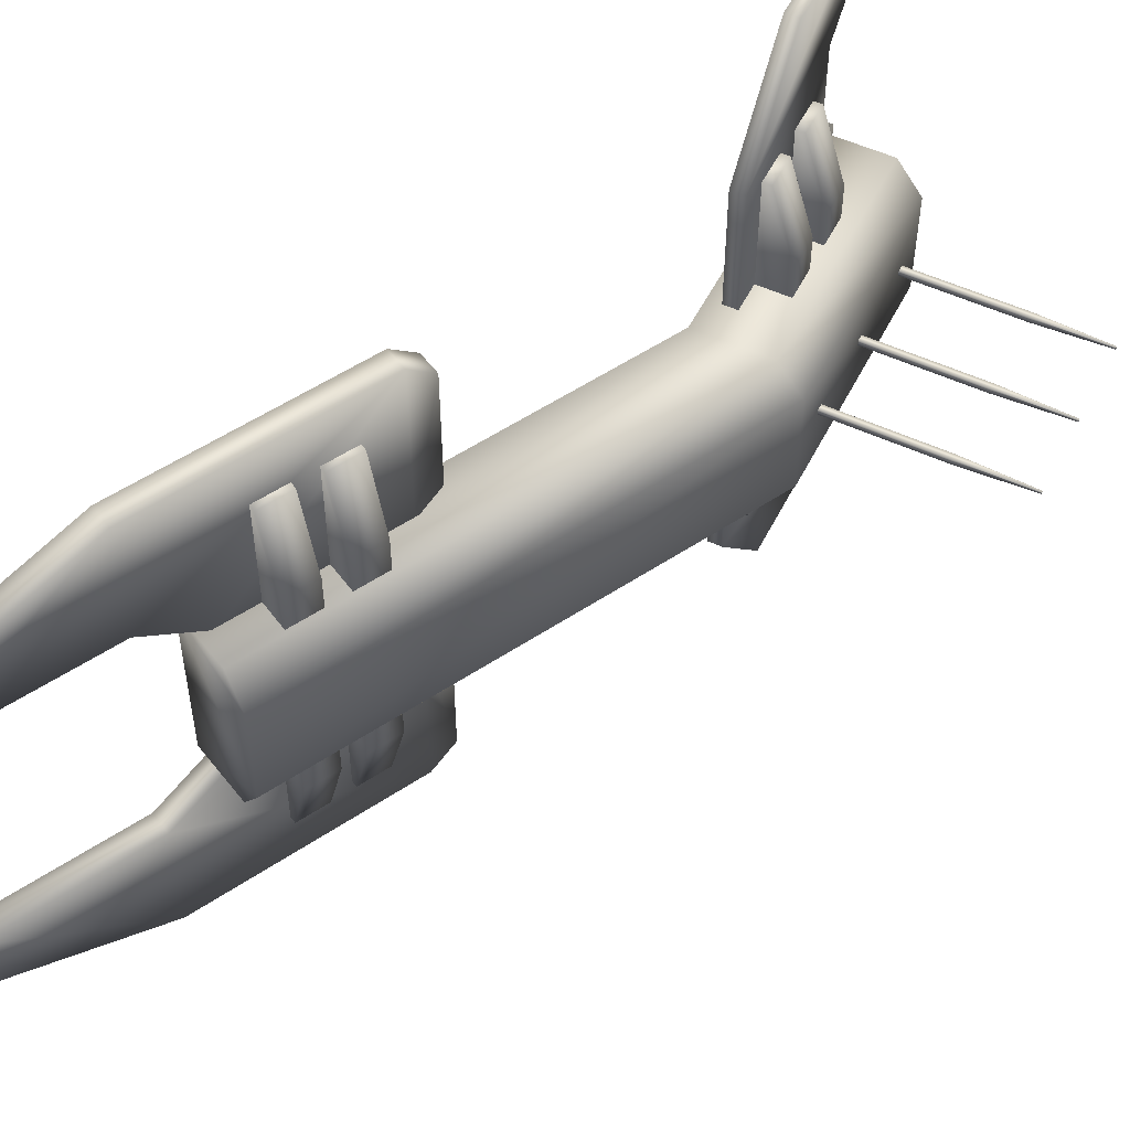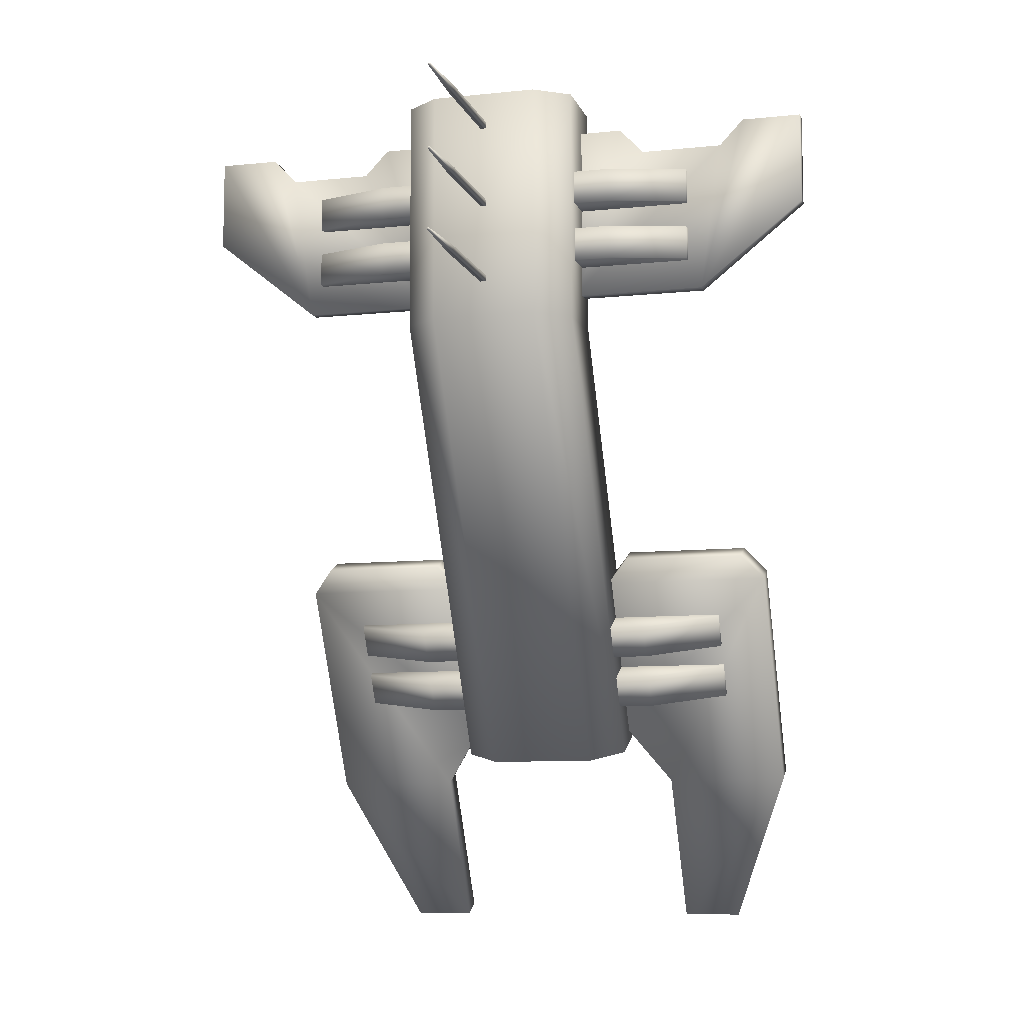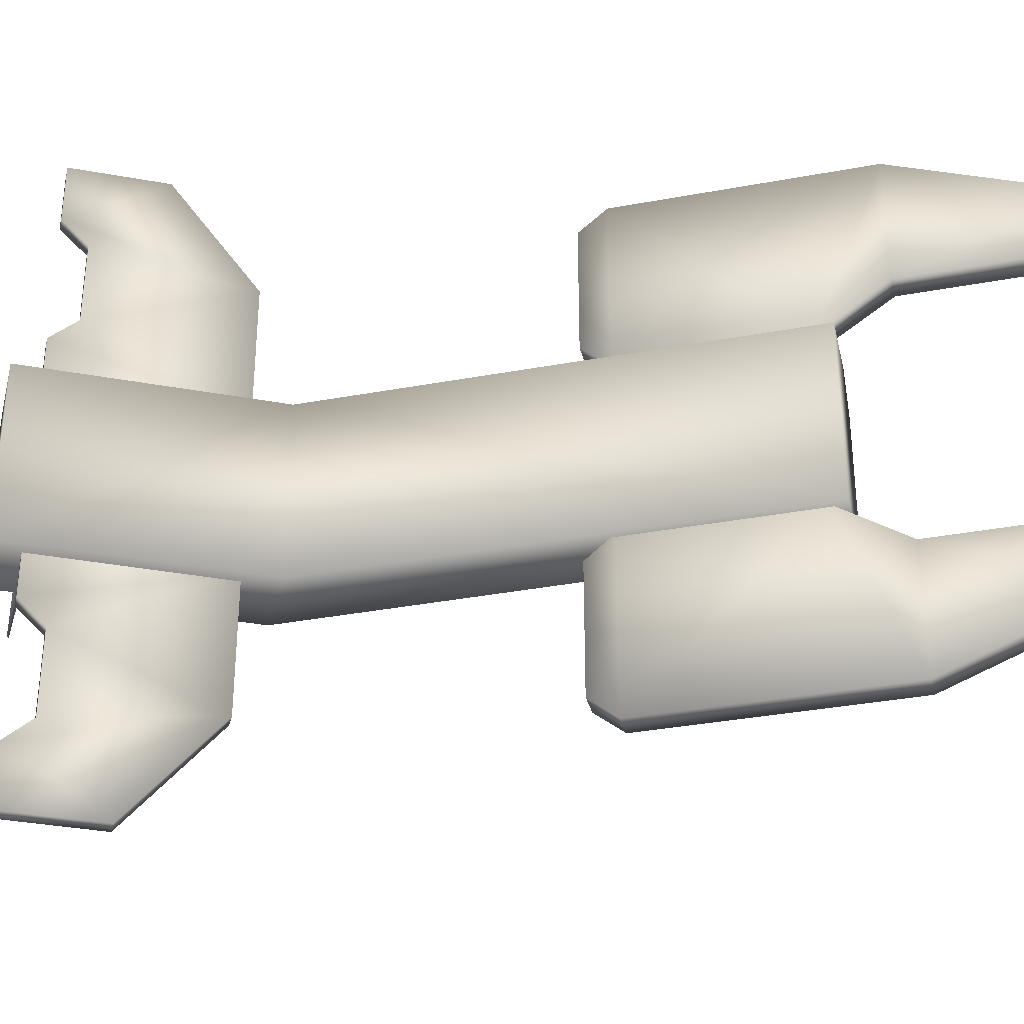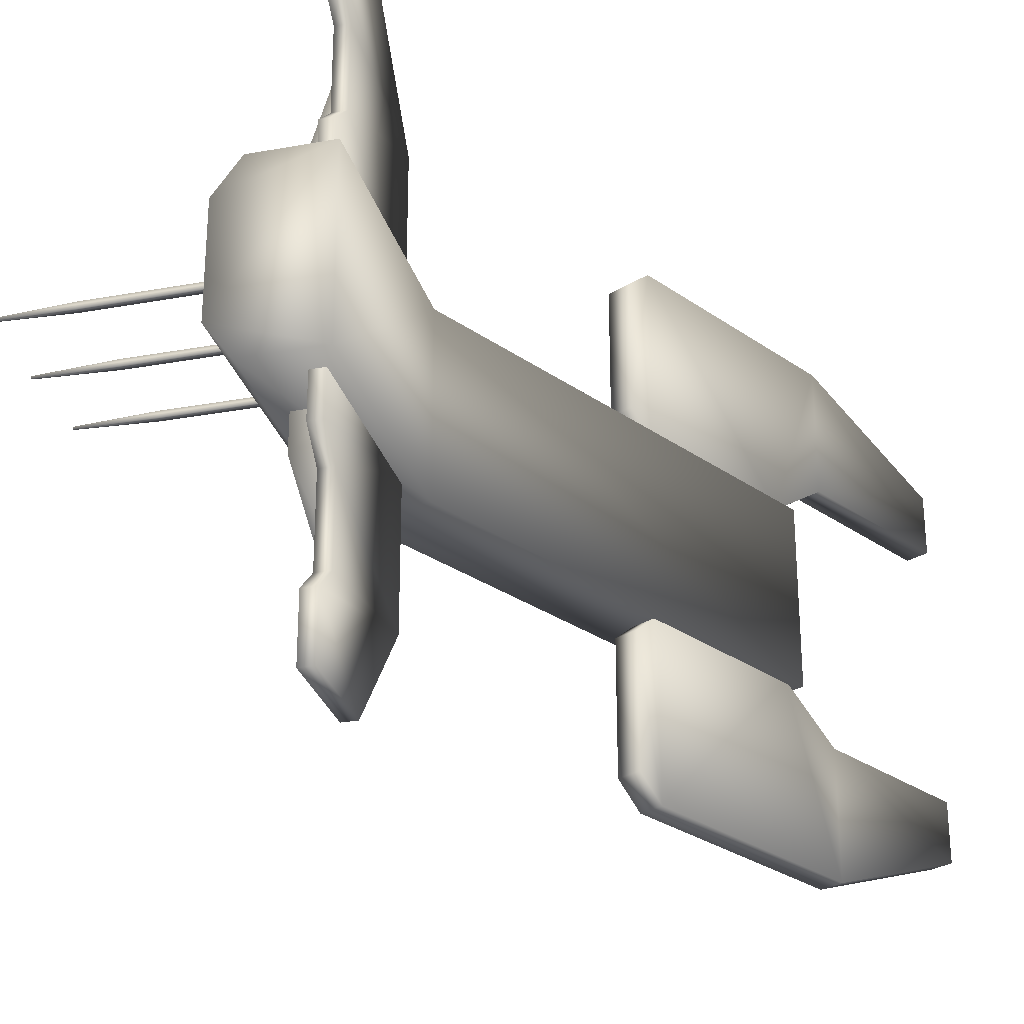
<metadata>
{"format":"obj","ext":"obj","renderer":"f3d","projection":"perspective","resolution":1024,"background":"white","views":[{"elev":53.2,"azim":26.4,"up":"+Z"},{"elev":-9.2,"azim":105.5,"up":"+Y"},{"elev":-34.6,"azim":-103.9,"up":"+Z"},{"elev":-28.5,"azim":-164.6,"up":"+Z"}]}
</metadata>
<code>
v -0.3823 -1.627 0.2549
v 0.6297 0.4943 0.4177
v 0.7497 0.4943 0.2549
v -0.4777 -1.579 0.4177
v 0.2778 0.4943 0.4177
v -0.7497 -1.444 0.4177
v -0.3823 -1.627 -0.2549
v 0.7497 0.4943 -0.2549
v -0.4777 -1.579 -0.4177
v 0.6297 0.4943 -0.4177
v -0.7497 -1.444 -0.4177
v 0.2778 0.4943 -0.4177
v 0.7497 1.627 -0.2549
v 0.6297 1.627 -0.4177
v 0.6297 0.4943 -0.4177
v 0.2778 0.4943 -0.4177
v 0.2778 1.626 -0.4177
v 0.7497 1.627 0.2549
v 0.2778 1.626 0.4177
v 0.2778 1.626 -0.4177
v 0.6297 1.627 -0.4177
v 0.6297 1.627 0.4177
v 0.6297 0.4943 0.4177
v 0.6297 1.627 0.4177
v 0.2778 1.626 0.4177
v 0.2778 0.4943 0.4177
v 0.2778 0.4943 0.4177
v 0.2778 1.626 -0.4177
v 0.2778 1.626 0.4177
v 0.2778 0.4943 -0.4177
v -0.7497 -1.444 -0.4177
v -0.7497 -1.444 0.4177
v -0.7497 -1.444 0.4177
v -0.7497 -1.444 -0.4177
v -0.4777 -1.579 -0.4177
v -0.4777 -1.579 0.4177
v 0.4078 0.6514 1.023
v 0.3417 1.055 1.527
v 0.4078 1.055 1.527
v 0.3417 0.6514 1.023
v 0.4078 1.494 1.527
v 0.4078 1.494 1.242
v 0.3417 1.494 1.527
v 0.3417 1.494 1.242
v 0.4078 1.055 1.527
v 0.4078 1.371 1.126
v 0.4078 0.6514 0.3763
v 0.4078 1.371 0.7348
v 0.4078 1.494 0.6188
v 0.3417 1.494 1.242
v 0.3417 1.371 1.126
v 0.3417 1.371 0.7348
v 0.3417 1.494 0.6188
v 0.4078 1.494 0.3763
v 0.3417 1.494 0.6188
v 0.3417 1.494 0.3763
v 0.3417 0.6514 1.023
v 0.3417 0.6514 0.3763
v 0.3417 1.371 0.7348
v 0.3417 1.371 1.126
v 0.3417 1.494 0.6188
v 0.4078 1.371 0.7348
v 0.4078 1.371 1.126
v 0.3417 1.494 0.3763
v 0.3417 1.494 1.242
v 0.3417 1.055 1.527
v 0.3417 1.494 1.527
v 0.4078 1.055 1.527
v 0.3417 1.494 1.527
v 0.4078 1.494 1.527
v 0.3417 1.055 1.527
v 0.5607 1.087 0.4061
v 0.3996 1.087 0.4061
v 0.5607 1.087 0.588
v 0.3996 1.087 0.9588
v 0.4485 1.087 0.9588
v 0.5607 1.248 0.588
v 0.4485 1.248 0.9588
v 0.4485 1.087 0.9588
v 0.3996 1.248 0.9588
v 0.3996 1.087 0.9588
v 0.5607 1.248 0.4061
v 0.3996 1.248 0.4061
v 0.3996 1.248 0.9588
v 0.4485 1.248 0.9588
v -0.2437 -1.103 0.4061
v -0.3858 -1.028 0.4061
v -0.2437 -1.103 0.588
v -0.3858 -1.028 0.9588
v -0.3426 -1.051 0.9588
v -0.1678 -0.9614 0.588
v -0.2668 -0.9085 0.9588
v -0.3426 -1.051 0.9588
v -0.3099 -0.8855 0.9588
v -0.3858 -1.028 0.9588
v -0.1678 -0.9614 0.4061
v -0.3099 -0.8855 0.4061
v -0.3099 -0.8855 0.9588
v -0.2668 -0.9085 0.9588
v -1.108 -2.424 0.6137
v -1.207 -2.372 0.8971
v -1.108 -2.424 0.8971
v -1.207 -2.372 0.6137
v -0.7328 -1.718 0.6137
v -0.831 -1.666 0.6137
v -0.5852 -1.441 0.4015
v -0.6835 -1.389 0.4015
v -0.831 -1.666 1.21
v -0.7328 -1.718 1.21
v -0.303 -0.673 1.21
v -0.2047 -0.7252 1.21
v -0.1455 -0.6137 0.5072
v -0.2437 -0.5615 1.105
v -0.2437 -0.5615 0.5072
v -0.1455 -0.6137 1.105
v -0.303 -0.673 1.21
v -0.303 -0.673 0.4015
v -0.6835 -1.389 0.4015
v -0.831 -1.666 1.21
v -0.831 -1.666 0.6137
v -0.1455 -0.6137 0.5072
v -0.2047 -0.7252 0.4015
v -1.207 -2.372 0.8971
v -1.207 -2.372 0.6137
v -0.2047 -0.7252 1.21
v -0.1455 -0.6137 1.105
v -0.303 -0.673 1.21
v -0.2047 -0.7252 0.4015
v -0.1455 -0.6137 1.105
v -0.1455 -0.6137 0.5072
v -0.2047 -0.7252 1.21
v -0.5852 -1.441 0.4015
v -0.7328 -1.718 0.6137
v -0.7328 -1.718 1.21
v -1.108 -2.424 0.6137
v -1.108 -2.424 0.8971
v 0.5607 0.795 0.4061
v 0.3996 0.795 0.4061
v 0.5607 0.795 0.588
v 0.3996 0.795 0.9588
v 0.4485 0.795 0.9588
v 0.5607 0.956 0.588
v 0.4485 0.956 0.9588
v 0.4485 0.795 0.9588
v 0.3996 0.956 0.9588
v 0.3996 0.795 0.9588
v 0.5607 0.956 0.4061
v 0.3996 0.956 0.4061
v 0.3996 0.956 0.9588
v 0.4485 0.956 0.9588
v -0.3728 -1.349 0.4061
v -0.5149 -1.273 0.4061
v -0.3728 -1.349 0.588
v -0.5149 -1.273 0.9588
v -0.4717 -1.296 0.9588
v -0.2969 -1.207 0.588
v -0.3959 -1.154 0.9588
v -0.4717 -1.296 0.9588
v -0.439 -1.131 0.9588
v -0.5149 -1.273 0.9588
v -0.2969 -1.207 0.4061
v -0.439 -1.131 0.4061
v -0.439 -1.131 0.9588
v -0.3959 -1.154 0.9588
v 0.4078 0.6514 -1.023
v 0.3417 1.055 -1.527
v 0.3417 0.6514 -1.023
v 0.4078 1.055 -1.527
v 0.4078 1.494 -1.527
v 0.4078 1.055 -1.527
v 0.4078 1.494 -1.242
v 0.3417 1.494 -1.527
v 0.3417 1.494 -1.242
v 0.4078 1.371 -1.126
v 0.4078 0.6514 -0.3763
v 0.4078 1.371 -0.7348
v 0.4078 1.494 -0.6188
v 0.3417 1.494 -1.242
v 0.3417 1.371 -1.126
v 0.3417 1.371 -0.7348
v 0.3417 1.494 -0.6188
v 0.4078 1.494 -0.3763
v 0.3417 1.494 -0.6188
v 0.3417 1.494 -0.3763
v 0.3417 0.6514 -1.023
v 0.3417 0.6514 -0.3763
v 0.3417 1.371 -0.7348
v 0.3417 1.371 -1.126
v 0.3417 1.494 -0.6188
v 0.4078 1.371 -0.7348
v 0.4078 1.371 -1.126
v 0.3417 1.494 -0.3763
v 0.3417 1.494 -1.242
v 0.3417 1.055 -1.527
v 0.3417 1.494 -1.527
v 0.4078 1.055 -1.527
v 0.3417 1.494 -1.527
v 0.3417 1.055 -1.527
v 0.4078 1.494 -1.527
v 0.5607 1.087 -0.4061
v 0.5607 1.087 -0.588
v 0.3996 1.087 -0.4061
v 0.3996 1.087 -0.9588
v 0.4485 1.087 -0.9588
v 0.5607 1.248 -0.588
v 0.4485 1.248 -0.9588
v 0.4485 1.087 -0.9588
v 0.3996 1.248 -0.9588
v 0.3996 1.087 -0.9588
v 0.5607 1.248 -0.4061
v 0.3996 1.248 -0.4061
v 0.3996 1.248 -0.9588
v 0.4485 1.248 -0.9588
v -0.2437 -1.103 -0.4061
v -0.2437 -1.103 -0.588
v -0.3858 -1.028 -0.4061
v -0.3858 -1.028 -0.9588
v -0.3426 -1.051 -0.9588
v -0.1678 -0.9614 -0.588
v -0.2668 -0.9085 -0.9588
v -0.3426 -1.051 -0.9588
v -0.3099 -0.8855 -0.9588
v -0.3858 -1.028 -0.9588
v -0.1678 -0.9614 -0.4061
v -0.3099 -0.8855 -0.4061
v -0.3099 -0.8855 -0.9588
v -0.2668 -0.9085 -0.9588
v -1.108 -2.424 -0.6137
v -1.207 -2.372 -0.8971
v -1.207 -2.372 -0.6137
v -1.108 -2.424 -0.8971
v -0.7328 -1.718 -0.6137
v -0.831 -1.666 -0.6137
v -0.5852 -1.441 -0.4015
v -0.6835 -1.389 -0.4015
v -0.831 -1.666 -1.21
v -0.7328 -1.718 -1.21
v -0.303 -0.673 -1.21
v -0.2047 -0.7252 -1.21
v -0.1455 -0.6137 -0.5072
v -0.2437 -0.5615 -1.105
v -0.1455 -0.6137 -1.105
v -0.2437 -0.5615 -0.5072
v -0.303 -0.673 -1.21
v -0.303 -0.673 -0.4015
v -0.6835 -1.389 -0.4015
v -0.831 -1.666 -1.21
v -0.831 -1.666 -0.6137
v -0.1455 -0.6137 -0.5072
v -0.2047 -0.7252 -0.4015
v -1.207 -2.372 -0.8971
v -1.207 -2.372 -0.6137
v -0.2047 -0.7252 -1.21
v -0.303 -0.673 -1.21
v -0.1455 -0.6137 -1.105
v -0.2047 -0.7252 -0.4015
v -0.1455 -0.6137 -1.105
v -0.2047 -0.7252 -1.21
v -0.1455 -0.6137 -0.5072
v -0.5852 -1.441 -0.4015
v -0.7328 -1.718 -0.6137
v -0.7328 -1.718 -1.21
v -1.108 -2.424 -0.6137
v -1.108 -2.424 -0.8971
v 0.5607 0.795 -0.4061
v 0.5607 0.795 -0.588
v 0.3996 0.795 -0.4061
v 0.3996 0.795 -0.9588
v 0.4485 0.795 -0.9588
v 0.5607 0.956 -0.588
v 0.4485 0.956 -0.9588
v 0.4485 0.795 -0.9588
v 0.3996 0.956 -0.9588
v 0.3996 0.795 -0.9588
v 0.5607 0.956 -0.4061
v 0.3996 0.956 -0.4061
v 0.3996 0.956 -0.9588
v 0.4485 0.956 -0.9588
v -0.3728 -1.349 -0.4061
v -0.3728 -1.349 -0.588
v -0.5149 -1.273 -0.4061
v -0.5149 -1.273 -0.9588
v -0.4717 -1.296 -0.9588
v -0.2969 -1.207 -0.588
v -0.3959 -1.154 -0.9588
v -0.4717 -1.296 -0.9588
v -0.439 -1.131 -0.9588
v -0.5149 -1.273 -0.9588
v -0.2969 -1.207 -0.4061
v -0.439 -1.131 -0.4061
v -0.439 -1.131 -0.9588
v -0.3959 -1.154 -0.9588
v 1.292 1.448 -0.01465
v 0.7264 1.448 0.01465
v 1.292 1.448 0.01465
v 0.7264 1.448 -0.01465
v 0.7264 1.478 0.01465
v 1.292 1.478 0.01465
v 1.292 1.478 -0.01465
v 0.7264 1.478 -0.01465
v 0.7264 1.448 -0.01465
v 1.292 1.448 -0.01465
v 1.642 1.459 -0.00452
v 1.642 1.459 0.004518
v 1.642 1.468 -0.00452
v 1.642 1.468 0.004518
v 1.642 1.459 -0.00452
v 1.642 1.459 0.004518
v 1.642 1.459 0.004518
v 1.642 1.468 0.004518
v 1.642 1.468 -0.00452
v 1.642 1.459 -0.00452
v 1.292 1.049 -0.01465
v 0.7264 1.049 0.01465
v 1.292 1.049 0.01465
v 0.7264 1.049 -0.01465
v 0.7264 1.078 0.01465
v 1.292 1.078 0.01465
v 1.292 1.078 -0.01465
v 0.7264 1.078 -0.01465
v 0.7264 1.049 -0.01465
v 1.292 1.049 -0.01465
v 1.642 1.059 -0.00452
v 1.642 1.059 0.004519
v 1.642 1.068 -0.00452
v 1.642 1.068 0.004519
v 1.642 1.059 -0.00452
v 1.642 1.059 0.004519
v 1.642 1.059 0.004519
v 1.642 1.068 0.004519
v 1.642 1.068 -0.00452
v 1.642 1.059 -0.00452
v 1.292 0.666 -0.01465
v 0.7264 0.666 0.01465
v 1.292 0.666 0.01465
v 0.7264 0.666 -0.01465
v 0.7264 0.6954 0.01465
v 1.292 0.6954 0.01465
v 1.292 0.6954 -0.01465
v 0.7264 0.6954 -0.01465
v 0.7264 0.666 -0.01465
v 1.292 0.666 -0.01465
v 1.642 0.6762 -0.00452
v 1.642 0.6762 0.004519
v 1.642 0.6852 -0.00452
v 1.642 0.6852 0.004519
v 1.642 0.6762 -0.00452
v 1.642 0.6762 0.004519
v 1.642 0.6762 0.004519
v 1.642 0.6852 0.004519
v 1.642 0.6852 -0.00452
v 1.642 0.6762 -0.00452
g TriangularJumpgate1LeftPart
f 3 2 1
f 2 4 1
f 4 2 5
f 6 4 5
f 3 1 7
f 8 3 7
f 8 7 9
f 10 8 9
f 10 9 11
f 12 10 11
f 8 13 3
f 14 13 8
f 15 14 8
f 14 15 16
f 17 14 16
f 13 18 3
f 18 13 19
f 13 20 19
f 13 21 20
f 22 18 19
f 3 18 23
f 18 24 23
f 23 24 25
f 26 23 25
f 29 28 27
f 28 30 27
f 27 30 31
f 32 27 31
f 34 7 33
f 7 1 33
f 35 7 34
f 1 36 33
f 39 38 37
f 38 40 37
f 42 41 37
f 43 41 42
f 44 43 42
f 41 45 37
f 46 42 37
f 46 37 47
f 48 46 47
f 49 48 47
f 50 42 46
f 51 50 46
f 52 48 49
f 53 52 49
f 54 49 47
f 55 49 54
f 56 55 54
f 37 57 47
f 57 58 47
f 59 58 57
f 60 59 57
f 59 61 58
f 59 60 62
f 60 63 62
f 61 64 58
f 65 60 57
f 65 57 66
f 67 65 66
f 70 69 68
f 69 71 68
f 74 73 72
f 75 73 74
f 76 75 74
f 77 74 72
f 77 78 74
f 78 79 74
f 78 80 79
f 80 81 79
f 82 77 72
f 83 77 82
f 83 84 77
f 84 85 77
f 88 87 86
f 89 87 88
f 90 89 88
f 91 88 86
f 91 92 88
f 92 93 88
f 92 94 93
f 94 95 93
f 96 91 86
f 97 91 96
f 97 98 91
f 98 99 91
f 102 101 100
f 101 103 100
f 100 103 104
f 103 105 104
f 104 105 106
f 105 107 106
f 108 101 102
f 109 108 102
f 110 108 109
f 111 110 109
f 114 113 112
f 113 115 112
f 113 114 116
f 114 117 116
f 117 118 116
f 116 118 119
f 118 120 119
f 117 114 121
f 122 117 121
f 119 120 123
f 120 124 123
f 126 113 125
f 113 127 125
f 130 129 128
f 129 131 128
f 128 131 132
f 132 131 133
f 131 134 133
f 133 134 135
f 134 136 135
f 139 138 137
f 140 138 139
f 141 140 139
f 142 139 137
f 142 143 139
f 143 144 139
f 143 145 144
f 145 146 144
f 147 142 137
f 148 142 147
f 148 149 142
f 149 150 142
f 153 152 151
f 154 152 153
f 155 154 153
f 156 153 151
f 156 157 153
f 157 158 153
f 157 159 158
f 159 160 158
f 161 156 151
f 162 156 161
f 162 163 156
f 163 164 156
f 167 166 165
f 166 168 165
f 170 169 165
f 169 171 165
f 169 172 171
f 172 173 171
f 171 174 165
f 165 174 175
f 174 176 175
f 176 177 175
f 171 178 174
f 178 179 174
f 176 180 177
f 180 181 177
f 177 182 175
f 177 183 182
f 183 184 182
f 186 185 175
f 186 187 185
f 187 188 185
f 189 187 186
f 188 187 190
f 191 188 190
f 192 189 186
f 188 193 185
f 185 193 194
f 193 195 194
f 185 165 175
f 198 197 196
f 197 199 196
f 202 201 200
f 202 203 201
f 203 204 201
f 201 205 200
f 206 205 201
f 207 206 201
f 208 206 207
f 209 208 207
f 205 210 200
f 205 211 210
f 212 211 205
f 213 212 205
f 216 215 214
f 216 217 215
f 217 218 215
f 215 219 214
f 220 219 215
f 221 220 215
f 222 220 221
f 223 222 221
f 219 224 214
f 219 225 224
f 226 225 219
f 227 226 219
f 230 229 228
f 229 231 228
f 230 228 232
f 233 230 232
f 233 232 234
f 235 233 234
f 229 236 231
f 236 237 231
f 236 238 237
f 238 239 237
f 242 241 240
f 241 243 240
f 243 241 244
f 245 243 244
f 246 245 244
f 246 244 247
f 248 246 247
f 243 245 249
f 245 250 249
f 248 247 251
f 252 248 251
f 254 241 253
f 241 255 253
f 258 257 256
f 257 259 256
f 258 256 260
f 258 260 261
f 262 258 261
f 262 261 263
f 264 262 263
f 267 266 265
f 267 268 266
f 268 269 266
f 266 270 265
f 271 270 266
f 272 271 266
f 273 271 272
f 274 273 272
f 270 275 265
f 270 276 275
f 277 276 270
f 278 277 270
f 281 280 279
f 281 282 280
f 282 283 280
f 280 284 279
f 285 284 280
f 286 285 280
f 287 285 286
f 288 287 286
f 284 289 279
f 284 290 289
f 291 290 284
f 292 291 284
f 295 294 293
f 294 296 293
f 297 294 295
f 298 297 295
f 297 298 299
f 300 297 299
f 301 300 299
f 302 301 299
f 295 293 303
f 304 295 303
f 299 298 305
f 298 306 305
f 305 306 307
f 306 308 307
f 298 295 309
f 310 298 309
f 302 299 311
f 312 302 311
f 315 314 313
f 314 316 313
f 317 314 315
f 318 317 315
f 317 318 319
f 320 317 319
f 321 320 319
f 322 321 319
f 315 313 323
f 324 315 323
f 319 318 325
f 318 326 325
f 325 326 327
f 326 328 327
f 318 315 329
f 330 318 329
f 322 319 331
f 332 322 331
f 335 334 333
f 334 336 333
f 337 334 335
f 338 337 335
f 337 338 339
f 340 337 339
f 341 340 339
f 342 341 339
f 335 333 343
f 344 335 343
f 339 338 345
f 338 346 345
f 345 346 347
f 346 348 347
f 338 335 349
f 350 338 349
f 342 339 351
f 352 342 351

</code>
